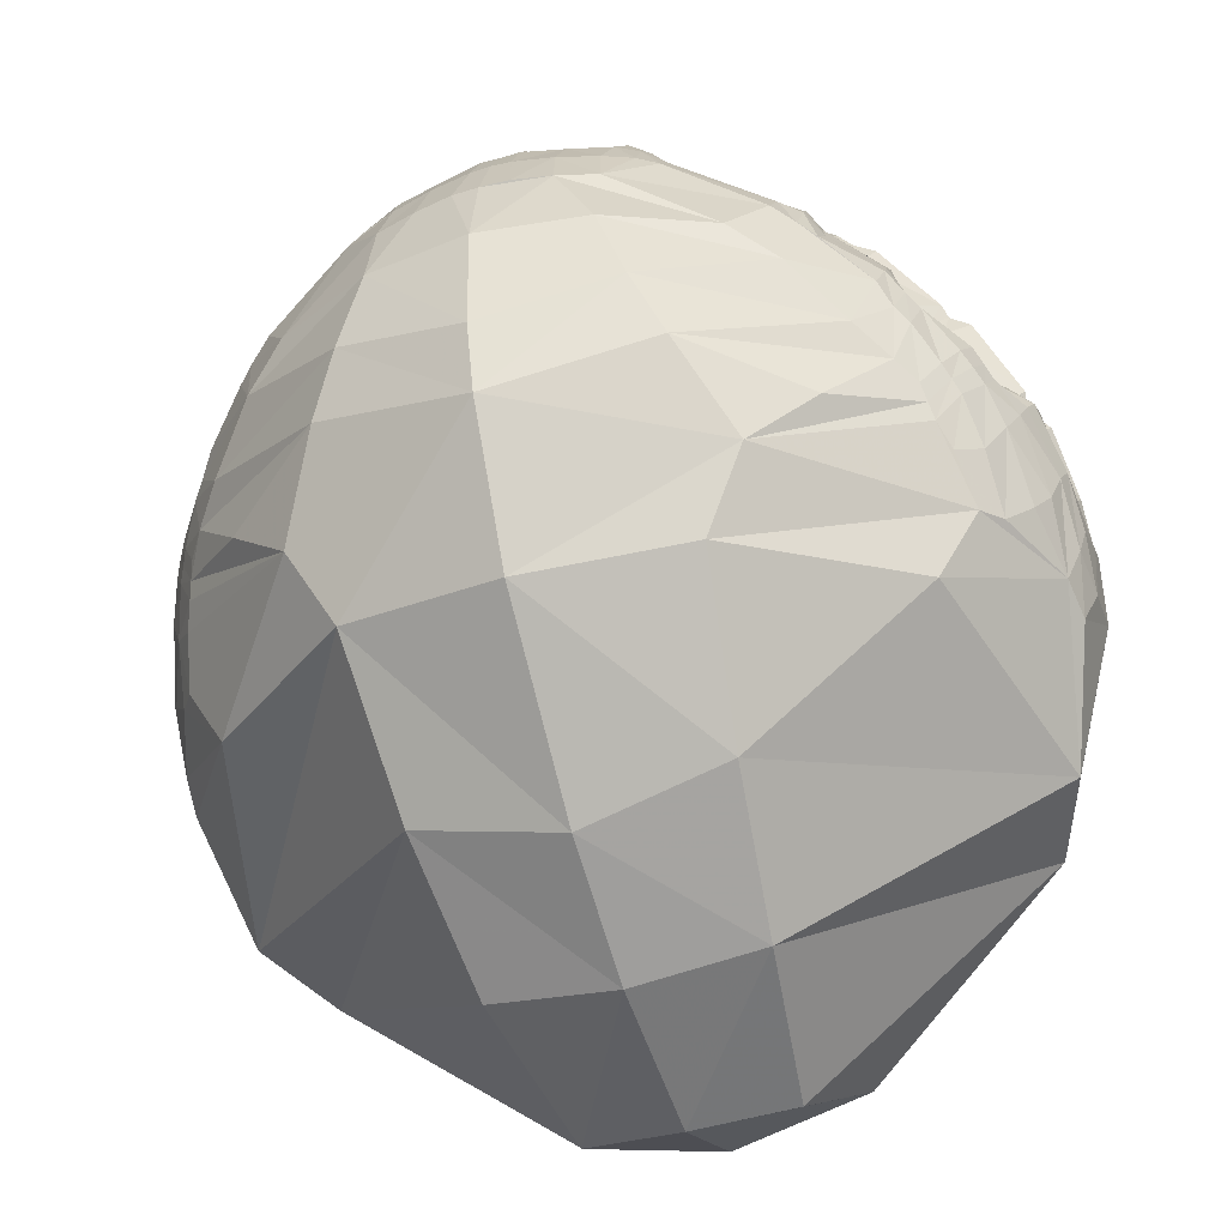
<metadata>
{"format":"obj","ext":"obj","renderer":"f3d","projection":"perspective","resolution":1024,"background":"white","views":[{"elev":-43.7,"azim":18.6,"up":"+Z"}]}
</metadata>
<code>
v -0 0.1585 0.08202
v 0.0033 0.1582 0.08459
v 0.0027 0.1784 0.09115
v -0 0.1784 0.08753
v -0.0027 0.1784 0.09115
v -0.0033 0.1582 0.08459
v 0.0101 0.1589 0.08457
v 0.0091 0.178 0.09172
v -0.0155 0.1781 0.08972
v -0.0169 0.1608 0.08287
v -0.0101 0.1589 0.08457
v -0.0091 0.178 0.09172
v 0.0189 0.1617 0.08146
v 0.0175 0.178 0.08729
v 0.0155 0.1781 0.08972
v 0.0169 0.1608 0.08287
v -0.0175 0.178 0.08729
v -0.0189 0.1617 0.08146
v 0.0221 0.1621 0.08251
v 0.0199 0.1778 0.08747
v -0.0199 0.1778 0.08747
v -0.0221 0.1621 0.08251
v 0.0367 0.1663 0.07493
v 0.0348 0.1812 0.0812
v -0.0367 0.1663 0.07493
v -0.0348 0.1812 0.0812
v 0.0387 0.167 0.07289
v 0.036 0.1826 0.07834
v -0.036 0.1826 0.07834
v -0.0387 0.167 0.07289
v 0.0414 0.1685 0.07235
v 0.0389 0.1831 0.0782
v -0.0389 0.1831 0.0782
v -0.0414 0.1685 0.07235
v -0.0097 0.1577 0.08213
v -0.0168 0.1591 0.08087
v 0.0097 0.1577 0.08213
v 0.0027 0.157 0.08255
v -0.0027 0.157 0.08255
v -0 0.157 0.08275
v 0.0168 0.1591 0.08087
v 0.0188 0.1598 0.07994
v -0.0188 0.1598 0.07994
v 0.0213 0.1602 0.07939
v -0.0213 0.1602 0.07939
v 0.0355 0.1637 0.07212
v -0.0355 0.1637 0.07212
v 0.0376 0.1651 0.07007
v -0.0376 0.1651 0.07007
v 0.0393 0.1661 0.06807
v -0.0393 0.1661 0.06807
v 0.0485 0.1736 0.06427
v 0.0465 0.1873 0.06991
v -0.0465 0.1873 0.06991
v -0.0485 0.1736 0.06427
v 0.0492 0.1745 0.06245
v 0.0464 0.1882 0.06689
v -0.0464 0.1882 0.06689
v -0.0492 0.1745 0.06245
v 0.0518 0.176 0.06171
v 0.0486 0.1894 0.06602
v -0.0486 0.1894 0.06602
v -0.0518 0.176 0.06171
v 0.057 0.181 0.052
v 0.0546 0.1936 0.05642
v -0.0546 0.1936 0.05642
v -0.057 0.181 0.052
v 0.0455 0.1702 0.06157
v -0.0455 0.1702 0.06157
v 0.0468 0.1718 0.05903
v -0.0468 0.1718 0.05903
v 0.0484 0.1729 0.05775
v -0.0484 0.1729 0.05775
v 0.0533 0.1782 0.04868
v -0.0533 0.1782 0.04868
v 0.0571 0.1823 0.04923
v 0.0556 0.1929 0.05292
v 0.0553 0.1933 0.05467
v 0.0568 0.1816 0.05057
v -0.0553 0.1933 0.05467
v -0.0568 0.1816 0.05057
v 0.0549 0.1794 0.047
v 0.0541 0.1788 0.04784
v -0.0541 0.1788 0.04784
v 0.0594 0.184 0.04721
v 0.0567 0.1932 0.05155
v -0.0567 0.1932 0.05155
v -0.0594 0.184 0.04721
v -0.0571 0.1823 0.04923
v -0.0556 0.1929 0.05292
v 0.0573 0.1808 0.04414
v -0.0573 0.1808 0.04414
v -0.0549 0.1794 0.047
v 0.0611 0.1902 0.03914
v 0.0588 0.1973 0.04335
v -0.0611 0.1902 0.03914
v -0.0588 0.1973 0.04335
v 0.0602 0.1875 0.03643
v -0.0602 0.1875 0.03643
v 0.0615 0.1959 0.03172
v 0.0595 0.2012 0.03291
v -0.0615 0.1959 0.03172
v -0.0595 0.2012 0.03291
v -0.003 0.1545 0.08178
v -0 0.1549 0.08092
v 0.003 0.1545 0.08178
v -0.017 0.1564 0.08047
v -0.0098 0.1554 0.08107
v 0.0098 0.1554 0.08107
v -0 0.1495 0.07659
v 0.0025 0.1484 0.07938
v -0.0025 0.1484 0.07938
v 0.009 0.15 0.07664
v -0.0164 0.1496 0.07791
v -0.009 0.15 0.07664
v 0.0189 0.1568 0.079
v 0.017 0.1564 0.08047
v -0.0189 0.1568 0.079
v 0.0188 0.1507 0.07511
v 0.0164 0.1496 0.07791
v -0.0188 0.1507 0.07511
v 0.0209 0.1579 0.07782
v -0.0209 0.1579 0.07782
v 0.021 0.1518 0.07322
v -0.021 0.1518 0.07322
v 0.0353 0.1614 0.07116
v -0.0353 0.1614 0.07116
v 0.0348 0.1562 0.06807
v -0.0348 0.1562 0.06807
v 0.0373 0.1626 0.06798
v -0.0373 0.1626 0.06798
v 0.0372 0.1577 0.06542
v -0.0372 0.1577 0.06542
v 0.0383 0.1641 0.06604
v -0.0383 0.1641 0.06604
v 0.0373 0.1596 0.06242
v -0.0373 0.1596 0.06242
v 0.0453 0.1677 0.05909
v -0.0453 0.1677 0.05909
v 0.045 0.1628 0.05764
v -0.045 0.1628 0.05764
v 0.0462 0.1697 0.05689
v -0.0462 0.1697 0.05689
v 0.0485 0.1705 0.05577
v -0.0485 0.1705 0.05577
v 0.0456 0.1655 0.05331
v -0.0456 0.1655 0.05331
v 0.0482 0.1664 0.05251
v -0.0482 0.1664 0.05251
v 0.0528 0.1756 0.04718
v -0.0528 0.1756 0.04718
v 0.0525 0.1714 0.04501
v -0.0525 0.1714 0.04501
v 0.0547 0.1756 0.04647
v 0.0565 0.1756 0.04588
v -0.0547 0.1756 0.04647
v 0.0558 0.1715 0.04331
v 0.0541 0.1715 0.04391
v -0.0541 0.1715 0.04391
v 0.059 0.1778 0.0436
v -0.059 0.1778 0.0436
v -0.0565 0.1756 0.04588
v 0.059 0.173 0.04056
v -0.0558 0.1715 0.04331
v -0.059 0.173 0.04056
v 0.0608 0.1843 0.03496
v -0.0608 0.1843 0.03496
v 0.0612 0.1788 0.03295
v -0.0612 0.1788 0.03295
v 0.062 0.1922 0.0301
v -0.062 0.1922 0.0301
v 0.062 0.1897 0.02913
v -0.062 0.1897 0.02913
v 0.0618 0.1833 0.02651
v -0.0618 0.1833 0.02651
v 0.0025 0.1426 0.07633
v -0 0.1439 0.07385
v -0.0025 0.1426 0.07633
v 0.0086 0.1448 0.07375
v -0.0086 0.1448 0.07375
v -0.0158 0.1442 0.0752
v 0.0158 0.1442 0.0752
v 0.0191 0.1457 0.07235
v -0.0191 0.1457 0.07235
v 0.0214 0.1469 0.07067
v -0.0214 0.1469 0.07067
v 0.0343 0.1513 0.06421
v -0.0343 0.1513 0.06421
v 0.0369 0.1526 0.06194
v -0.0369 0.1526 0.06194
v 0.0376 0.1545 0.05944
v -0.0376 0.1545 0.05944
v 0.0451 0.158 0.05519
v -0.0451 0.158 0.05519
v 0.046 0.1612 0.05112
v -0.046 0.1612 0.05112
v 0.0475 0.1628 0.04938
v -0.0475 0.1628 0.04938
v 0.0535 0.1667 0.04449
v -0.0535 0.1667 0.04449
v 0.054 0.1678 0.04229
v 0.0554 0.1686 0.04078
v -0.054 0.1678 0.04229
v 0.0583 0.1709 0.03801
v -0.0583 0.1709 0.03801
v -0.0554 0.1686 0.04078
v 0.0605 0.1766 0.02999
v -0.0605 0.1766 0.02999
v 0.061 0.182 0.02213
v -0.061 0.182 0.02213
v 0.0024 0.1377 0.07236
v -0 0.1379 0.07179
v -0.0024 0.1377 0.07236
v 0.0026 0.1352 0.06907
v -0 0.1352 0.06898
v -0.0026 0.1352 0.06907
v 0.0028 0.1321 0.06319
v -0 0.1319 0.06328
v -0.0028 0.1321 0.06319
v 0.0088 0.1396 0.07097
v -0.0158 0.14 0.07102
v -0.0088 0.1396 0.07097
v 0.0186 0.1413 0.06965
v 0.0158 0.14 0.07102
v -0.0186 0.1413 0.06965
v 0.021 0.1429 0.06761
v -0.021 0.1429 0.06761
v 0.0339 0.1474 0.06047
v -0.0339 0.1474 0.06047
v 0.0369 0.1486 0.05909
v -0.0369 0.1486 0.05909
v 0.0383 0.1502 0.05684
v -0.0383 0.1502 0.05684
v 0.0452 0.1549 0.05194
v -0.0452 0.1549 0.05194
v 0.0468 0.1565 0.04808
v -0.0468 0.1565 0.04808
v 0.0483 0.1582 0.04616
v -0.0483 0.1582 0.04616
v 0.0536 0.1626 0.04212
v -0.0536 0.1626 0.04212
v 0.0555 0.1655 0.03832
v 0.0546 0.1641 0.04017
v -0.0546 0.1641 0.04017
v 0.0576 0.1687 0.03455
v -0.0576 0.1687 0.03455
v -0.0555 0.1655 0.03832
v 0.0593 0.1747 0.02515
v -0.0593 0.1747 0.02515
v 0.0592 0.1805 0.01644
v -0.0592 0.1805 0.01644
v 0.0086 0.1361 0.06837
v -0.0149 0.1372 0.06758
v -0.0086 0.1361 0.06837
v 0.0084 0.1328 0.06277
v -0.0141 0.1341 0.06221
v -0.0084 0.1328 0.06277
v 0.0182 0.138 0.06627
v 0.0149 0.1372 0.06758
v -0.0182 0.138 0.06627
v 0.0211 0.1394 0.06461
v -0.0211 0.1394 0.06461
v 0.034 0.1446 0.05764
v -0.034 0.1446 0.05764
v 0.037 0.1459 0.05576
v -0.037 0.1459 0.05576
v 0.0391 0.1481 0.05289
v -0.0391 0.1481 0.05289
v 0.0454 0.1523 0.04843
v -0.0454 0.1523 0.04843
v 0.0474 0.1541 0.04561
v -0.0474 0.1541 0.04561
v 0.0489 0.1558 0.04389
v -0.0489 0.1558 0.04389
v 0.0525 0.1596 0.03877
v -0.0525 0.1596 0.03877
v 0.0536 0.1612 0.03694
v 0.0546 0.1629 0.03522
v -0.0536 0.1612 0.03694
v 0.0561 0.1663 0.03036
v -0.0561 0.1663 0.03036
v -0.0546 0.1629 0.03522
v 0.0574 0.1721 0.02144
v -0.0574 0.1721 0.02144
v 0.0027 0.1877 0.09138
v -0 0.1871 0.09182
v -0.0027 0.1877 0.09138
v 0.008 0.1872 0.09083
v -0.008 0.1872 0.09083
v -0.0135 0.1868 0.08988
v 0.0184 0.1868 0.08857
v 0.0135 0.1868 0.08988
v -0.0184 0.1868 0.08857
v 0.021 0.1863 0.0879
v -0.021 0.1863 0.0879
v 0.0324 0.1865 0.0827
v -0.0324 0.1865 0.0827
v 0.0357 0.187 0.08034
v -0.0357 0.187 0.08034
v 0.0386 0.1876 0.0782
v -0.0386 0.1876 0.0782
v 0.0456 0.1906 0.07058
v -0.0456 0.1906 0.07058
v 0.047 0.1913 0.06844
v -0.047 0.1913 0.06844
v 0.0481 0.192 0.06691
v -0.0481 0.192 0.06691
v 0.0531 0.1958 0.05756
v -0.0531 0.1958 0.05756
v 0.0538 0.1962 0.05591
v 0.0544 0.1966 0.05434
v -0.0538 0.1962 0.05591
v 0.0552 0.1975 0.05192
v -0.0544 0.1966 0.05434
v -0.0552 0.1975 0.05192
v 0.0568 0.2001 0.04517
v -0.0568 0.2001 0.04517
v 0.0571 0.2054 0.03369
v -0.0571 0.2054 0.03369
v 0.0139 0.1933 0.08668
v 0.0173 0.1932 0.08586
v -0.0139 0.1933 0.08668
v -0.0173 0.1932 0.08586
v 0.0205 0.1937 0.0846
v -0.0205 0.1937 0.0846
v 0.0348 0.1933 0.07792
v 0.0305 0.193 0.0807
v -0.0348 0.1933 0.07792
v -0.0305 0.193 0.0807
v 0.0383 0.1937 0.07525
v -0.0383 0.1937 0.07525
v 0.0437 0.196 0.06906
v 0.0454 0.1965 0.06691
v -0.0437 0.196 0.06906
v -0.0454 0.1965 0.06691
v 0.047 0.1969 0.06493
v -0.047 0.1969 0.06493
v 0.0509 0.1989 0.05792
v -0.0509 0.1989 0.05792
v 0.0526 0.2001 0.05392
v 0.0518 0.1996 0.05587
v -0.0518 0.1996 0.05587
v 0.0539 0.201 0.05059
v -0.0539 0.201 0.05059
v -0.0526 0.2001 0.05392
v 0.0547 0.2025 0.04674
v -0.0547 0.2025 0.04674
v 0.053 0.2073 0.04194
v -0.053 0.2073 0.04194
v -0 0.1927 0.08902
v 0.0025 0.1928 0.08873
v -0.0025 0.1928 0.08873
v 0.0081 0.1932 0.08787
v -0.0081 0.1932 0.08787
v 0.0182 0.1355 0.06186
v 0.0141 0.1341 0.06221
v -0.0182 0.1355 0.06186
v 0.0212 0.1364 0.06055
v -0.0212 0.1364 0.06055
v 0.0338 0.1414 0.05316
v -0.0338 0.1414 0.05316
v 0.0368 0.1433 0.05075
v -0.0368 0.1433 0.05075
v 0.0389 0.1449 0.04912
v -0.0389 0.1449 0.04912
v 0.0447 0.1498 0.04392
v -0.0447 0.1498 0.04392
v 0.0463 0.1513 0.04017
v -0.0463 0.1513 0.04017
v 0.0479 0.1531 0.03855
v -0.0479 0.1531 0.03855
v 0.0505 0.1567 0.03403
v -0.0505 0.1567 0.03403
v 0.0521 0.1596 0.03092
v 0.0513 0.1582 0.03248
v -0.0513 0.1582 0.03248
v 0.0535 0.1635 0.02461
v -0.0535 0.1635 0.02461
v -0.0521 0.1596 0.03092
v 0.0542 0.1685 0.01691
v -0.0542 0.1685 0.01691
v -0.0001 0.1286 0.05506
v 0.0039 0.129 0.05541
v -0.0039 0.129 0.05541
v 0.0093 0.13 0.05532
v -0.0149 0.1315 0.05518
v -0.0093 0.13 0.05532
v 0.0149 0.1315 0.05518
v 0.0292 0.1363 0.04555
v -0.0292 0.1363 0.04555
v 0.0353 0.1404 0.04118
v -0.0353 0.1404 0.04118
v 0.0418 0.1466 0.03401
v -0.0418 0.1466 0.03401
v 0.0457 0.1512 0.0307
v -0.0457 0.1512 0.0307
v 0.048 0.1544 0.02905
v -0.048 0.1544 0.02905
v 0.0485 0.1557 0.02667
v 0.049 0.157 0.0245
v -0.0485 0.1557 0.02667
v 0.0503 0.1599 0.0218
v -0.0503 0.1599 0.0218
v -0.049 0.157 0.0245
v 0.0517 0.165 0.01592
v -0.0517 0.165 0.01592
v -0.015 0.129 0.04424
v -0 0.1267 0.02749
v 0.0187 0.1303 0.03352
v 0.015 0.129 0.04424
v -0 0.126 0.04301
v -0.0187 0.1303 0.03352
v 0 0.1296 0.01815
v 0.0226 0.1338 0.02495
v -0.0226 0.1338 0.02495
v 0.0289 0.1424 0.01323
v 0.0378 0.1457 0.02154
v -0.0378 0.1457 0.02154
v -0.0289 0.1424 0.01323
v -0 0.2033 0.08124
v 0.0068 0.203 0.08091
v -0.0068 0.203 0.08091
v -0.0137 0.2023 0.08022
v 0.0137 0.2023 0.08022
v 0.0247 0.2051 0.07369
v -0.0247 0.2051 0.07369
v 0.0331 0.2032 0.07107
v -0.0331 0.2032 0.07107
v 0.0387 0.2061 0.06363
v -0.0387 0.2061 0.06363
v 0.0433 0.2081 0.05641
v 0.0411 0.2072 0.06003
v -0.0411 0.2072 0.06003
v -0.0433 0.2081 0.05641
v 0.0471 0.2118 0.04455
v -0.0471 0.2118 0.04455
v 0.0122 0.2098 0.0728
v -0 0.2129 0.07083
v -0.0122 0.2098 0.0728
v 0.0113 0.217 0.06323
v -0 0.2189 0.06204
v -0.0113 0.217 0.06323
v -0.0229 0.2138 0.06369
v 0.0229 0.2138 0.06369
v 0.0287 0.2165 0.05593
v -0.0287 0.2165 0.05593
v 0.0143 0.2211 0.05514
v 0 0.2236 0.0535
v -0.0143 0.2211 0.05514
v 0.0188 0.2268 0.03987
v 0 0.2293 0.04025
v -0.0188 0.2268 0.03987
v -0.0374 0.2205 0.03827
v 0.0374 0.2205 0.03827
v 0 0.1417 -0.0007319
v 0.0229 0.1462 0.00238
v -0.0229 0.1462 0.00238
v 0.0461 0.1645 0.005907
v -0.0461 0.1645 0.005907
v 0.0616 0.1882 0.0199
v -0.0616 0.1882 0.0199
v 0.0599 0.1858 0.0141
v -0.0599 0.1858 0.0141
v 0.0615 0.1962 0.0218
v -0.0615 0.1962 0.0218
v 0.0157 0.2323 0.02167
v 0 0.2342 0.02168
v -0.0157 0.2323 0.02167
v -0.0315 0.2277 0.02105
v 0.0123 0.2346 0.0022
v 0 0.2359 0.001945
v -0.0123 0.2346 0.0022
v -0.0247 0.2314 0.002245
v 0.0554 0.2102 0.02264
v 0.0315 0.2277 0.02105
v -0.0554 0.2102 0.02264
v 0.0497 0.2135 -0.0004307
v 0.0247 0.2314 0.002245
v -0.0497 0.2135 -0.0004307
v 0.0206 0.1648 -0.01488
v 0 0.1658 -0.0199
v -0.0206 0.1648 -0.01488
v 0.0551 0.1981 -0.0002254
v -0.0551 0.1981 -0.0002254
v -0.0182 0.1857 -0.02635
v 0 0.1847 -0.02908
v 0.0182 0.1857 -0.02635
v 0.0144 0.2112 -0.03147
v 0.0198 0.2263 -0.02055
v -0.0198 0.2263 -0.02055
v -0.0144 0.2112 -0.03147
v 0 0.2086 -0.03378
v 0 0.2283 -0.02415
v -0.0155 0.2329 -0.00765
v 0.0155 0.2329 -0.00765
v 0 0.2345 -0.01029
g Group1
f 1 2 3 4
f 1 4 5 6
f 7 8 3 2
f 9 10 11 12
f 13 14 15 16
f 17 18 10 9
f 19 20 14 13
f 21 22 18 17
f 19 23 24 20
f 25 22 21 26
f 27 28 24 23
f 29 30 25 26
f 31 32 28 27
f 33 34 30 29
f 35 11 10 36
f 37 7 2 38
f 39 40 1 6
f 40 38 2 1
f 16 41 42 13
f 36 10 18 43
f 44 19 13 42
f 22 45 43 18
f 44 46 23 19
f 47 45 22 25
f 48 27 23 46
f 30 49 47 25
f 27 48 50 31
f 49 30 34 51
f 52 53 32 31
f 54 55 34 33
f 53 52 56 57
f 55 54 58 59
f 60 61 57 56
f 62 63 59 58
f 64 65 61 60
f 66 67 63 62
f 50 68 52 31
f 69 51 34 55
f 52 68 70 56
f 69 55 59 71
f 72 60 56 70
f 63 73 71 59
f 72 74 64 60
f 75 73 63 67
f 76 77 78 79
f 80 81 67 66
f 82 76 79 83
f 81 84 75 67
f 85 86 77 76
f 87 88 89 90
f 91 85 76 82
f 88 92 93 89
f 85 94 95 86
f 96 88 87 97
f 91 98 94 85
f 99 92 88 96
f 94 100 101 95
f 102 96 97 103
f 104 105 40 39
f 105 106 38 40
f 107 108 35 36
f 106 109 37 38
f 105 110 111 106
f 110 105 104 112
f 111 113 109 106
f 114 115 108 107
f 116 42 41 117
f 43 118 107 36
f 119 116 117 120
f 118 121 114 107
f 122 44 42 116
f 45 123 118 43
f 124 122 116 119
f 123 125 121 118
f 122 126 46 44
f 127 123 45 47
f 124 128 126 122
f 129 125 123 127
f 48 46 126 130
f 47 49 131 127
f 132 130 126 128
f 131 133 129 127
f 130 134 50 48
f 135 131 49 51
f 130 132 136 134
f 133 131 135 137
f 134 138 68 50
f 139 135 51 69
f 136 140 138 134
f 141 137 135 139
f 142 70 68 138
f 71 143 139 69
f 144 72 70 142
f 73 145 143 71
f 146 142 138 140
f 143 147 141 139
f 148 144 142 146
f 145 149 147 143
f 144 150 74 72
f 151 145 73 75
f 148 152 150 144
f 153 149 145 151
f 83 154 155 82
f 84 156 151 75
f 157 155 154 158
f 156 159 153 151
f 155 160 91 82
f 161 162 93 92
f 155 157 163 160
f 164 162 161 165
f 160 166 98 91
f 167 161 92 99
f 163 168 166 160
f 169 165 161 167
f 98 170 100 94
f 171 99 96 102
f 166 172 170 98
f 173 167 99 171
f 168 174 172 166
f 175 169 167 173
f 176 111 110 177
f 112 178 177 110
f 179 113 111 176
f 180 115 114 181
f 120 182 183 119
f 181 114 121 184
f 119 183 185 124
f 184 121 125 186
f 185 187 128 124
f 188 186 125 129
f 189 132 128 187
f 133 190 188 129
f 191 136 132 189
f 137 192 190 133
f 191 193 140 136
f 194 192 137 141
f 140 193 195 146
f 194 141 147 196
f 197 148 146 195
f 149 198 196 147
f 197 199 152 148
f 200 198 149 153
f 158 201 202 157
f 200 153 159 203
f 202 204 163 157
f 205 206 164 165
f 168 163 204 207
f 165 169 208 205
f 168 207 209 174
f 208 169 175 210
f 211 176 177 212
f 178 213 212 177
f 214 211 212 215
f 213 216 215 212
f 217 214 215 218
f 216 219 218 215
f 211 220 179 176
f 221 222 180 181
f 223 183 182 224
f 184 225 221 181
f 226 185 183 223
f 186 227 225 184
f 226 228 187 185
f 229 227 186 188
f 187 228 230 189
f 229 188 190 231
f 232 191 189 230
f 192 233 231 190
f 232 234 193 191
f 235 233 192 194
f 193 234 236 195
f 235 194 196 237
f 238 197 195 236
f 198 239 237 196
f 238 240 199 197
f 241 239 198 200
f 242 202 201 243
f 203 244 241 200
f 242 245 204 202
f 246 247 206 205
f 245 248 207 204
f 249 246 205 208
f 250 209 207 248
f 210 251 249 208
f 214 252 220 211
f 253 254 222 221
f 217 255 252 214
f 256 257 254 253
f 258 223 224 259
f 225 260 253 221
f 261 226 223 258
f 227 262 260 225
f 228 226 261 263
f 227 229 264 262
f 228 263 265 230
f 264 229 231 266
f 230 265 267 232
f 266 231 233 268
f 267 269 234 232
f 270 268 233 235
f 234 269 271 236
f 270 235 237 272
f 273 238 236 271
f 239 274 272 237
f 273 275 240 238
f 276 274 239 241
f 243 277 278 242
f 244 279 276 241
f 245 242 278 280
f 247 246 281 282
f 280 283 248 245
f 284 281 246 249
f 3 285 286 4
f 287 5 4 286
f 8 288 285 3
f 12 289 290 9
f 14 291 292 15
f 293 17 9 290
f 20 294 291 14
f 295 21 17 293
f 296 294 20 24
f 295 297 26 21
f 28 298 296 24
f 299 29 26 297
f 32 300 298 28
f 301 33 29 299
f 302 300 32 53
f 301 303 54 33
f 302 53 57 304
f 54 303 305 58
f 61 306 304 57
f 307 62 58 305
f 308 306 61 65
f 307 309 66 62
f 310 78 77 311
f 312 80 66 309
f 311 77 86 313
f 90 314 315 87
f 316 313 86 95
f 315 317 97 87
f 95 101 318 316
f 103 97 317 319
f 320 292 291 321
f 290 322 323 293
f 321 291 294 324
f 293 323 325 295
f 298 326 327 296
f 328 299 297 329
f 326 298 300 330
f 299 328 331 301
f 332 302 304 333
f 303 334 335 305
f 306 336 333 304
f 337 307 305 335
f 338 336 306 308
f 337 339 309 307
f 311 340 341 310
f 342 312 309 339
f 313 343 340 311
f 344 315 314 345
f 346 343 313 316
f 344 347 317 315
f 348 346 316 318
f 347 349 319 317
f 332 330 300 302
f 331 334 303 301
f 327 324 294 296
f 325 329 297 295
f 350 286 285 351
f 286 350 352 287
f 288 353 351 285
f 289 354 322 290
f 355 258 259 356
f 260 357 256 253
f 258 355 358 261
f 357 260 262 359
f 263 261 358 360
f 262 264 361 359
f 263 360 362 265
f 361 264 266 363
f 364 267 265 362
f 268 365 363 266
f 364 366 269 267
f 367 365 268 270
f 269 366 368 271
f 367 270 272 369
f 370 273 271 368
f 274 371 369 272
f 372 275 273 370
f 276 373 371 274
f 374 278 277 375
f 279 376 373 276
f 377 280 278 374
f 281 378 379 282
f 380 283 280 377
f 284 381 378 281
f 218 382 383 217
f 382 218 219 384
f 383 385 255 217
f 386 387 257 256
f 388 358 355 356
f 359 386 256 357
f 388 389 360 358
f 390 386 359 361
f 360 389 391 362
f 390 361 363 392
f 366 364 362 391
f 365 367 392 363
f 393 368 366 391
f 369 394 392 367
f 395 370 368 393
f 371 396 394 369
f 370 395 397 372
f 396 371 373 398
f 375 399 400 374
f 398 373 376 401
f 402 377 374 400
f 378 403 404 379
f 402 405 380 377
f 406 403 378 381
f 386 390 407 387
f 408 409 410 411
f 392 412 407 390
f 413 414 409 408
f 394 415 412 392
f 416 417 414 413
f 396 418 415 394
f 399 417 416 400
f 401 418 396 398
f 405 402 400 416
f 403 406 419 404
f 420 351 353 421
f 354 422 423 322
f 320 321 324 424
f 323 322 423 325
f 327 425 424 324
f 426 329 325 423
f 326 427 425 327
f 428 328 329 426
f 427 326 330 332
f 328 428 334 331
f 427 332 333 429
f 334 428 430 335
f 338 429 333 336
f 430 339 337 335
f 340 431 432 341
f 433 342 339 430
f 340 343 346 431
f 344 345 434 347
f 431 346 348 435
f 347 434 436 349
f 421 437 438 420
f 422 439 426 423
f 437 440 441 438
f 439 442 443 426
f 425 427 429 444
f 428 426 443 430
f 431 445 444 429
f 431 429 432
f 446 434 433 430
f 446 430 443
f 440 447 448 441
f 442 449 446 443
f 447 450 451 448
f 449 452 453 446
f 445 431 435 454
f 434 446 453 436
f 283 380 250 248
f 381 284 249 251
f 455 456 416 413
f 457 455 413 419
f 405 416 456 458
f 419 406 459 457
f 250 380 405 458
f 381 251 459 406
f 435 348 318 454
f 349 436 453 319
f 460 172 174 209
f 173 461 210 175
f 462 460 209 250
f 461 463 251 210
f 172 460 464 170
f 461 173 171 465
f 101 100 170 464
f 102 103 465 171
f 450 466 467 451
f 452 468 469 453
f 466 470 471 467
f 468 472 473 469
f 474 475 454 318
f 469 476 319 453
f 477 478 475 474
f 473 479 476 469
f 480 456 455 481
f 457 482 481 455
f 352 350 420
f 350 351 420
f 101 464 474 318
f 465 103 319 476
f 464 483 477 474
f 484 465 476 479
f 462 483 464 460
f 484 463 461 465
f 483 462 250 458
f 463 484 459 251
f 482 485 486 481
f 487 480 481 486
f 457 459 484 482
f 458 456 480 483
f 479 485 482 484
f 487 477 483 480
f 488 489 477 487
f 490 491 485 479
f 487 486 492 488
f 486 485 491 492
f 492 493 489 488
f 493 492 491 490
f 494 490 479 473
f 489 495 478 477
f 341 432 429 338
f 310 341 338 308
f 65 78 310 308
f 79 78 65 64
f 83 79 64 74
f 150 154 83 74
f 158 154 150 152
f 152 199 201 158
f 243 201 199 240
f 275 277 243 240
f 375 277 275 372
f 372 397 399 375
f 395 417 399 397
f 414 417 395 393
f 409 414 393 391
f 410 409 391 389
f 389 388 385 410
f 255 385 388 356
f 252 255 356 259
f 220 252 259 224
f 179 220 224 182
f 120 113 179 182
f 109 113 120 117
f 37 109 117 41
f 16 7 37 41
f 16 15 8 7
f 292 288 8 15
f 320 353 288 292
f 421 353 320 424
f 425 437 421 424
f 444 440 437 425
f 445 447 440 444
f 454 450 447 445
f 475 466 450 454
f 478 470 466 475
f 434 345 342 433
f 345 314 312 342
f 90 80 312 314
f 90 89 81 80
f 89 93 84 81
f 162 156 84 93
f 162 164 159 156
f 203 159 164 206
f 206 247 244 203
f 282 279 244 247
f 282 379 376 279
f 401 376 379 404
f 419 418 401 404
f 415 418 419 413
f 412 415 413 408
f 407 412 408 411
f 257 387 384 219
f 254 257 219 216
f 222 254 216 213
f 180 222 213 178
f 112 115 180 178
f 108 115 112 104
f 35 108 104 39
f 6 11 35 39
f 12 11 6 5
f 287 289 12 5
f 352 354 289 287
f 352 420 422 354
f 438 439 422 420
f 441 442 439 438
f 448 449 442 441
f 451 452 449 448
f 467 468 452 451
f 471 472 468 467
f 494 496 493 490
f 496 495 489 493
f 496 494 472 471
f 495 496 471 470
f 494 473 472
f 478 495 470
f 411 382 384 387
f 382 411 385 383
f 411 387 407
f 385 411 410

</code>
